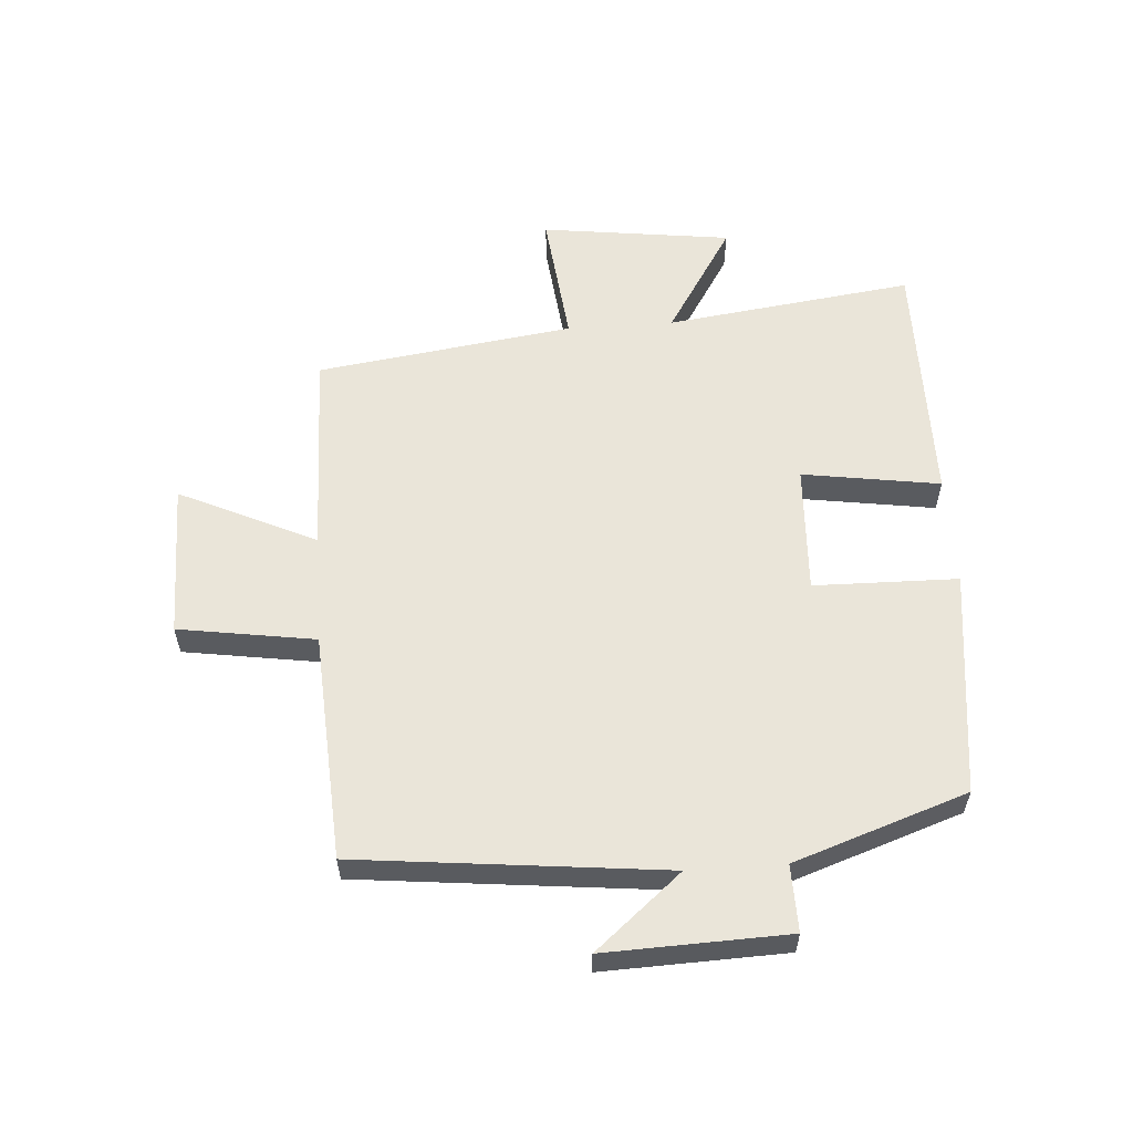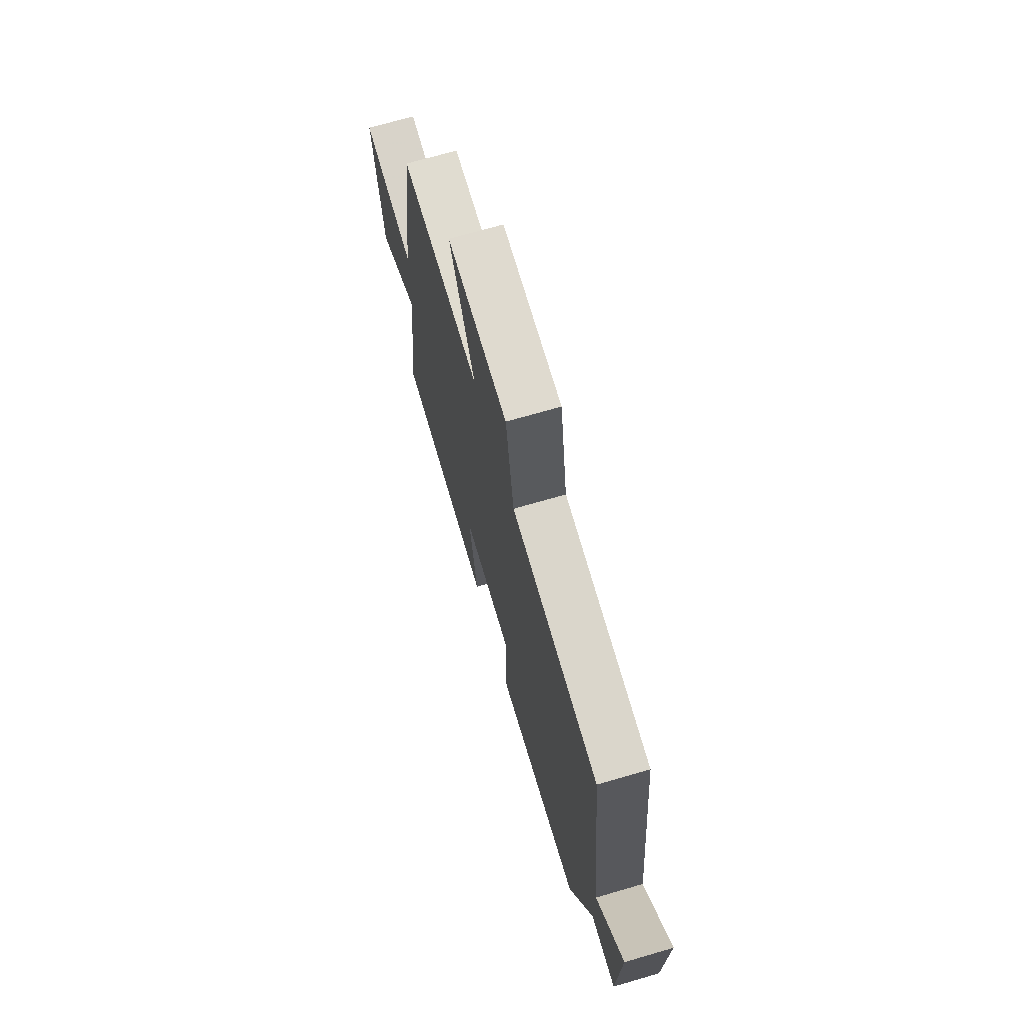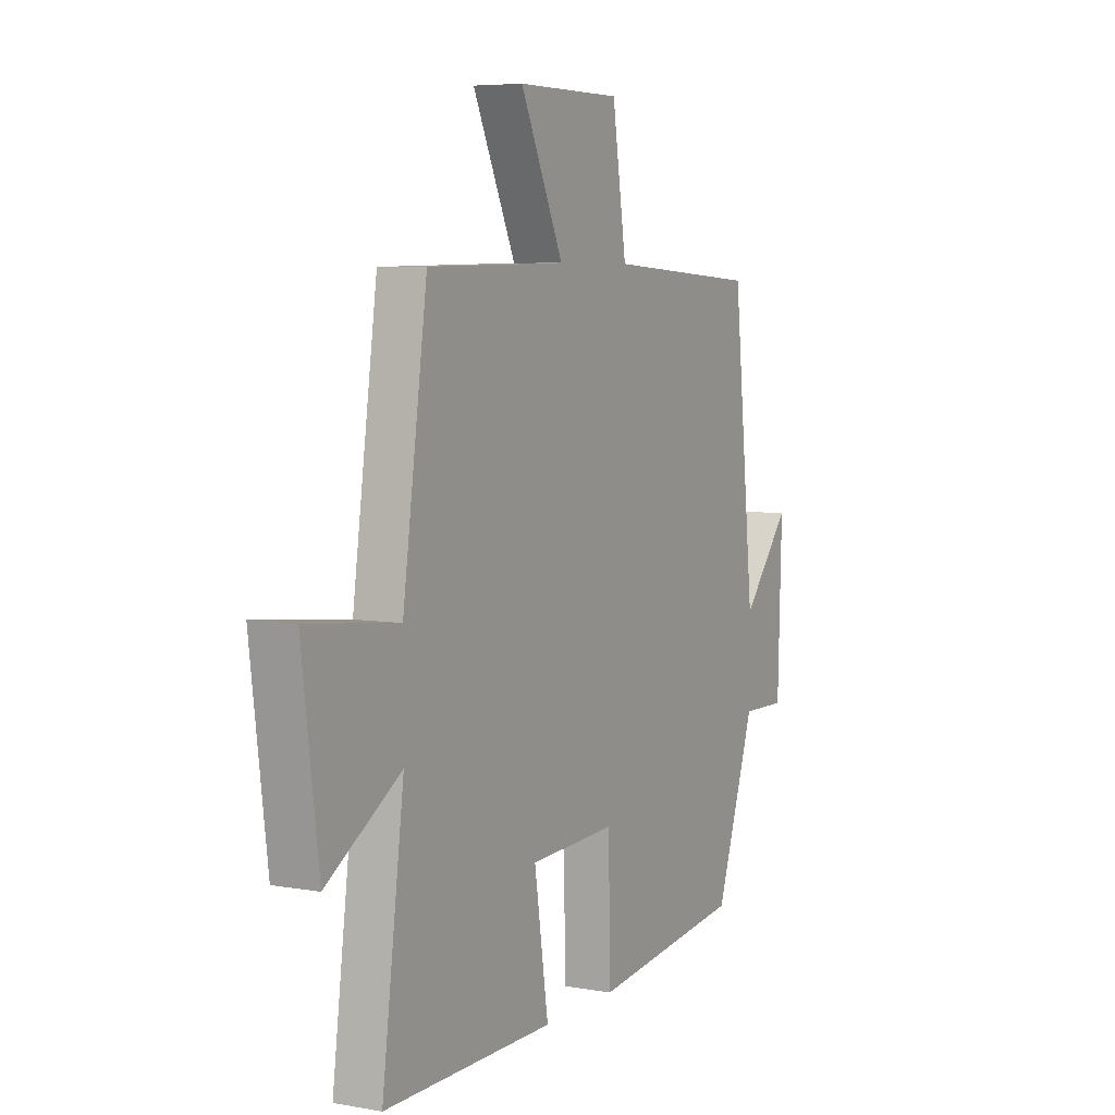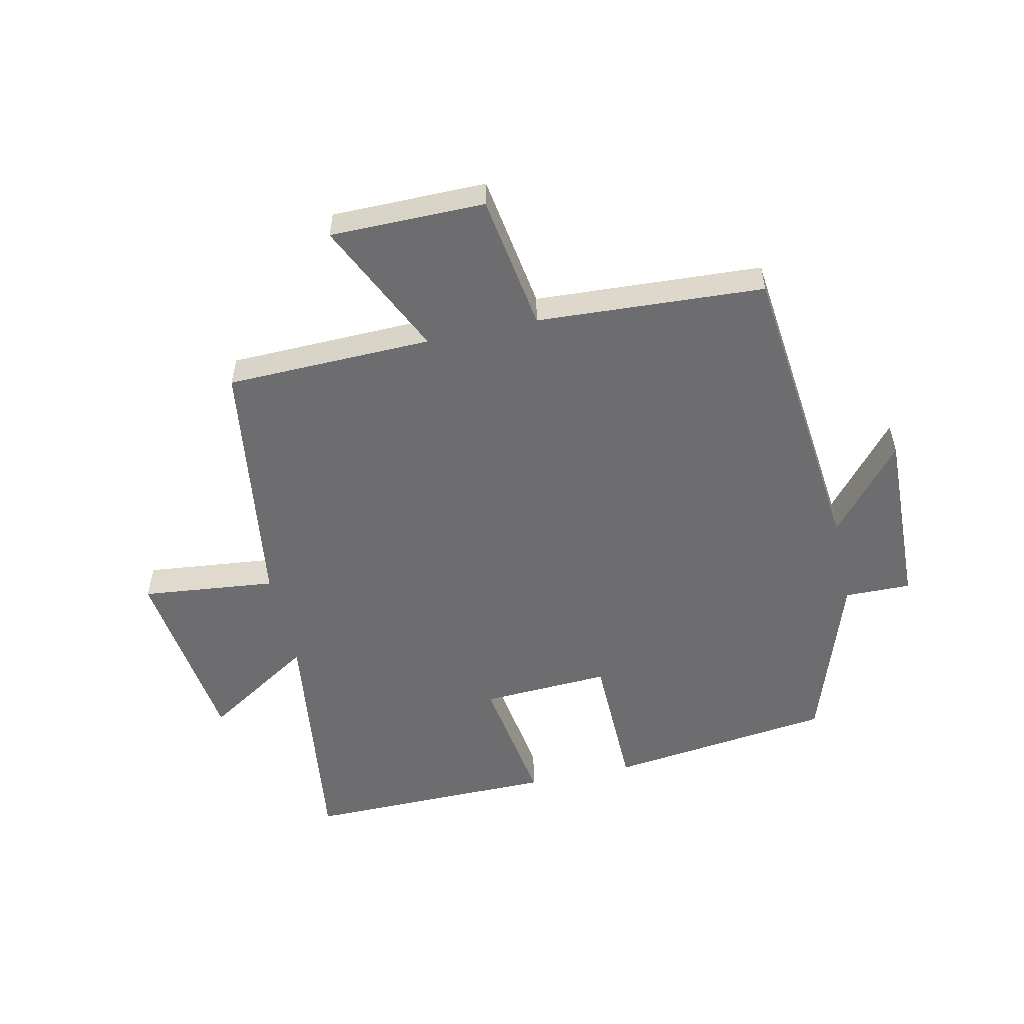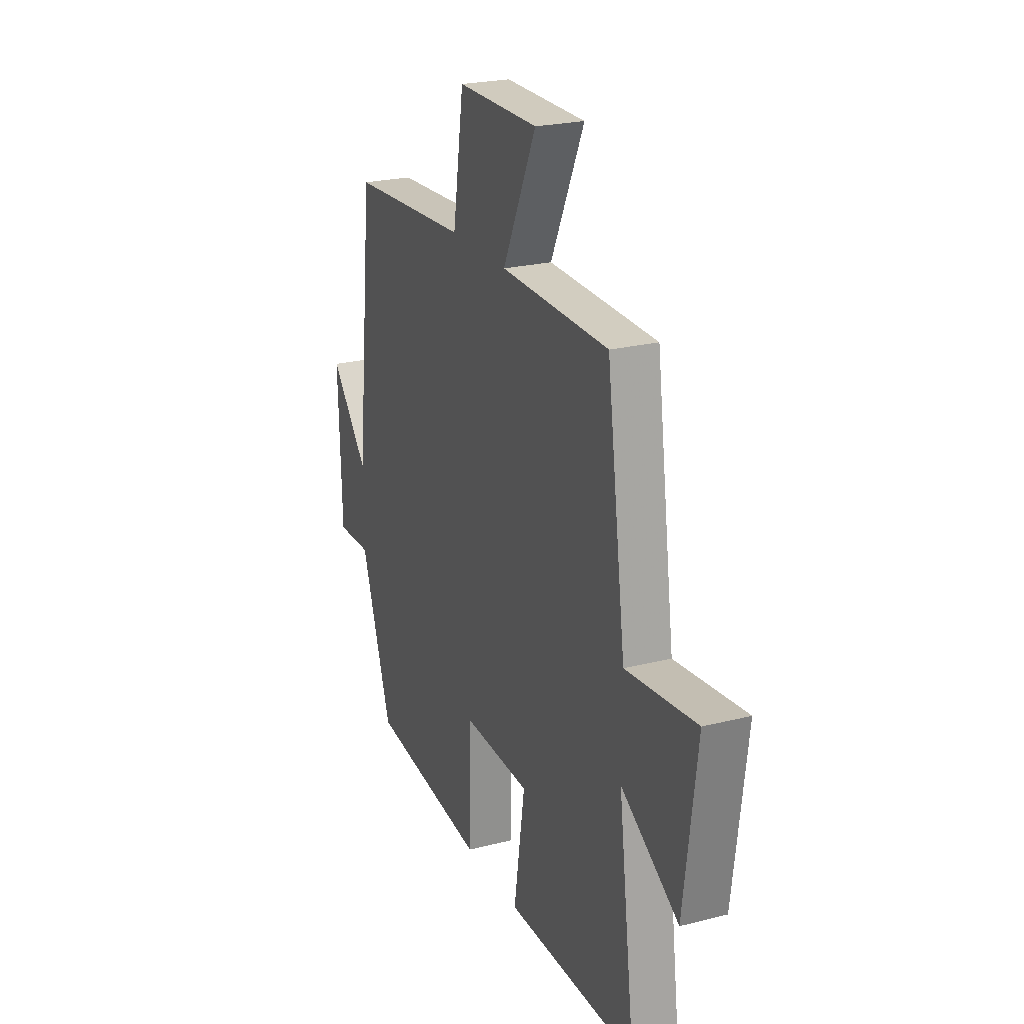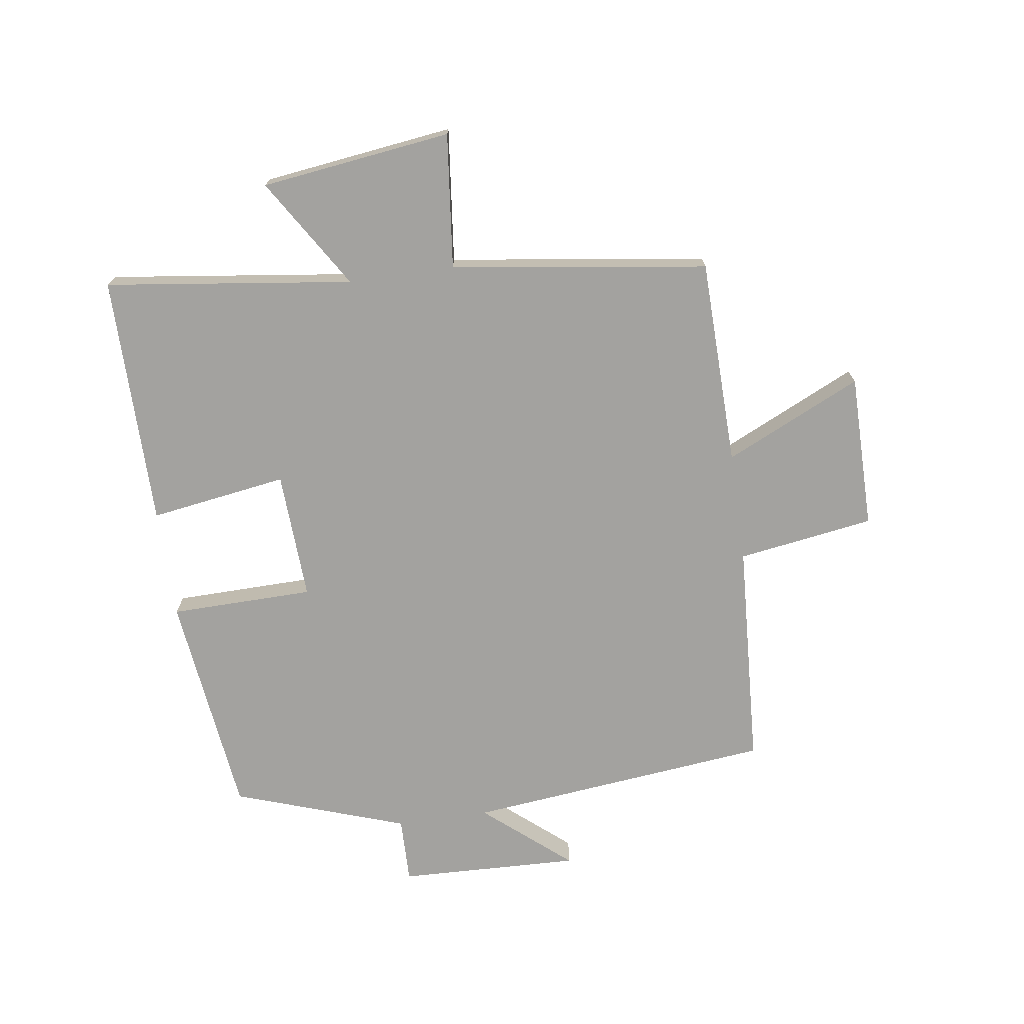
<metadata>
{"format":"obj","ext":"obj","renderer":"f3d","projection":"perspective","resolution":1024,"background":"white","views":[{"elev":57.8,"azim":86.0,"up":"+Y"},{"elev":70.7,"azim":73.8,"up":"+Z"},{"elev":5.9,"azim":-61.7,"up":"+Z"},{"elev":-54.1,"azim":12.5,"up":"+Y"},{"elev":23.5,"azim":-113.1,"up":"+Z"},{"elev":-72.5,"azim":-81.8,"up":"+Y"}]}
</metadata>
<code>
v 0.404 0.07 -0.455
v 0.037 0.07 -0.5
v 0.033 0.07 -0.266
v -0.177 0.07 -0.276
v -0.143 0.07 -0.5
v -0.553 0.07 -0.502
v -0.5 0.07 -0.099
v -0.679 0.07 -0.211
v -0.719 0.07 0.099
v -0.5 0.07 0.075
v -0.441 0.07 0.493
v -0.105 0.07 0.5
v -0.209 0.07 0.722
v 0.043 0.07 0.722
v 0.077 0.07 0.5
v 0.447 0.07 0.478
v 0.5 0.07 -0.02
v 0.618 0.07 0.12
v 0.608 0.07 -0.176
v 0.5 0.07 -0.174
v 0.404 0 -0.455
v 0.037 0 -0.5
v 0.033 0 -0.266
v -0.177 0 -0.276
v -0.143 0 -0.5
v -0.553 0 -0.502
v -0.5 0 -0.099
v -0.679 0 -0.211
v -0.719 0 0.099
v -0.5 0 0.075
v -0.441 0 0.493
v -0.105 0 0.5
v -0.209 0 0.722
v 0.043 0 0.722
v 0.077 0 0.5
v 0.447 0 0.478
v 0.5 0 -0.02
v 0.618 0 0.12
v 0.608 0 -0.176
v 0.5 0 -0.174
f 17 18 19 20
f 1 2 3
f 20 1 3
f 17 20 3
f 16 17 3
f 15 16 3
f 12 13 14 15
f 15 3 4
f 12 15 4
f 11 12 4
f 10 11 4
f 7 8 9 10
f 7 10 4 5
f 5 6 7
f 40 39 38 37
f 23 22 21
f 23 21 40
f 23 40 37
f 23 37 36
f 23 36 35
f 35 34 33 32
f 24 23 35
f 24 35 32
f 24 32 31
f 24 31 30
f 30 29 28 27
f 25 24 30 27
f 27 26 25
f 1 21 22 2
f 2 22 23 3
f 3 23 24 4
f 4 24 25 5
f 5 25 26 6
f 6 26 27 7
f 7 27 28 8
f 8 28 29 9
f 9 29 30 10
f 10 30 31 11
f 11 31 32 12
f 12 32 33 13
f 13 33 34 14
f 14 34 35 15
f 15 35 36 16
f 16 36 37 17
f 17 37 38 18
f 18 38 39 19
f 19 39 40 20
f 20 40 21 1

</code>
